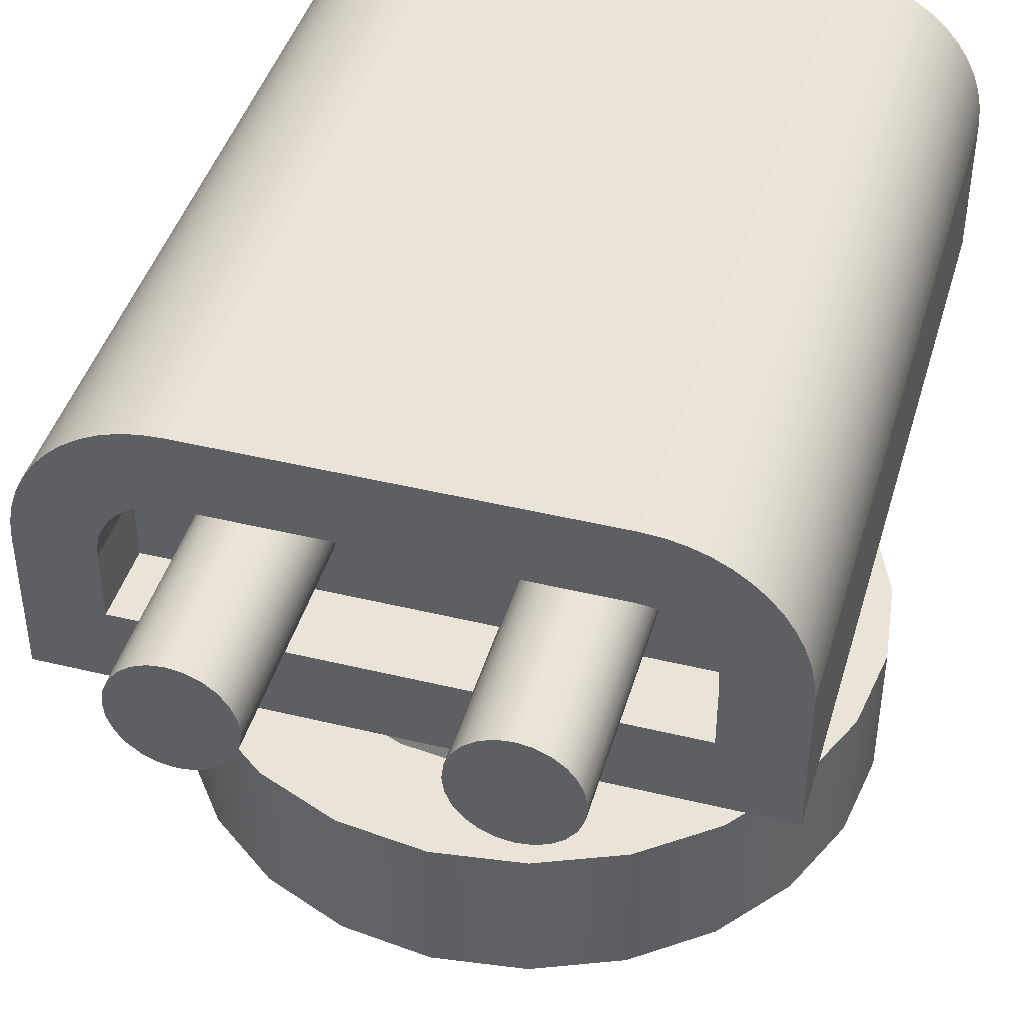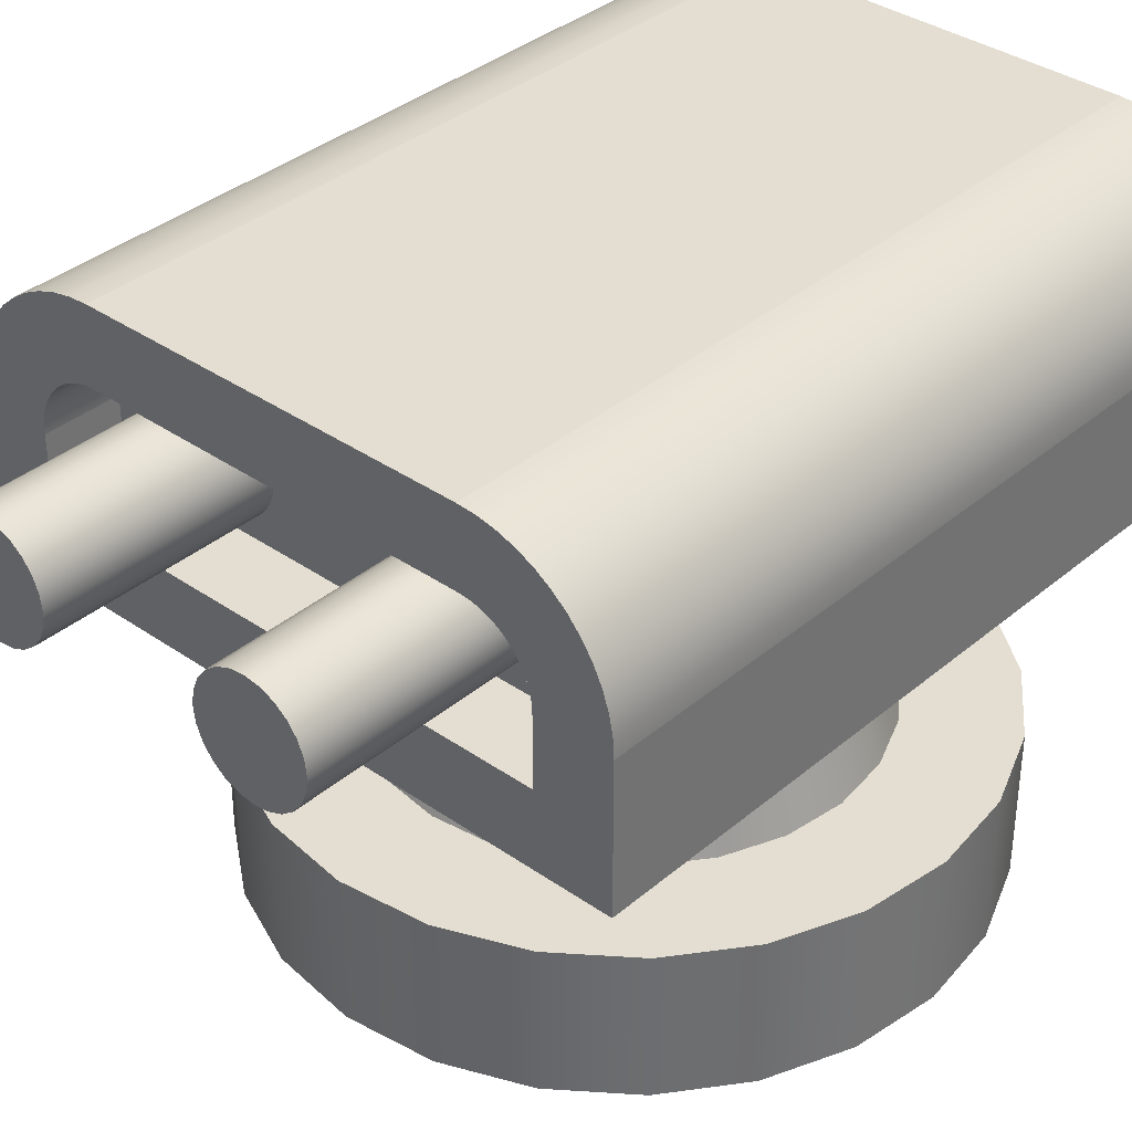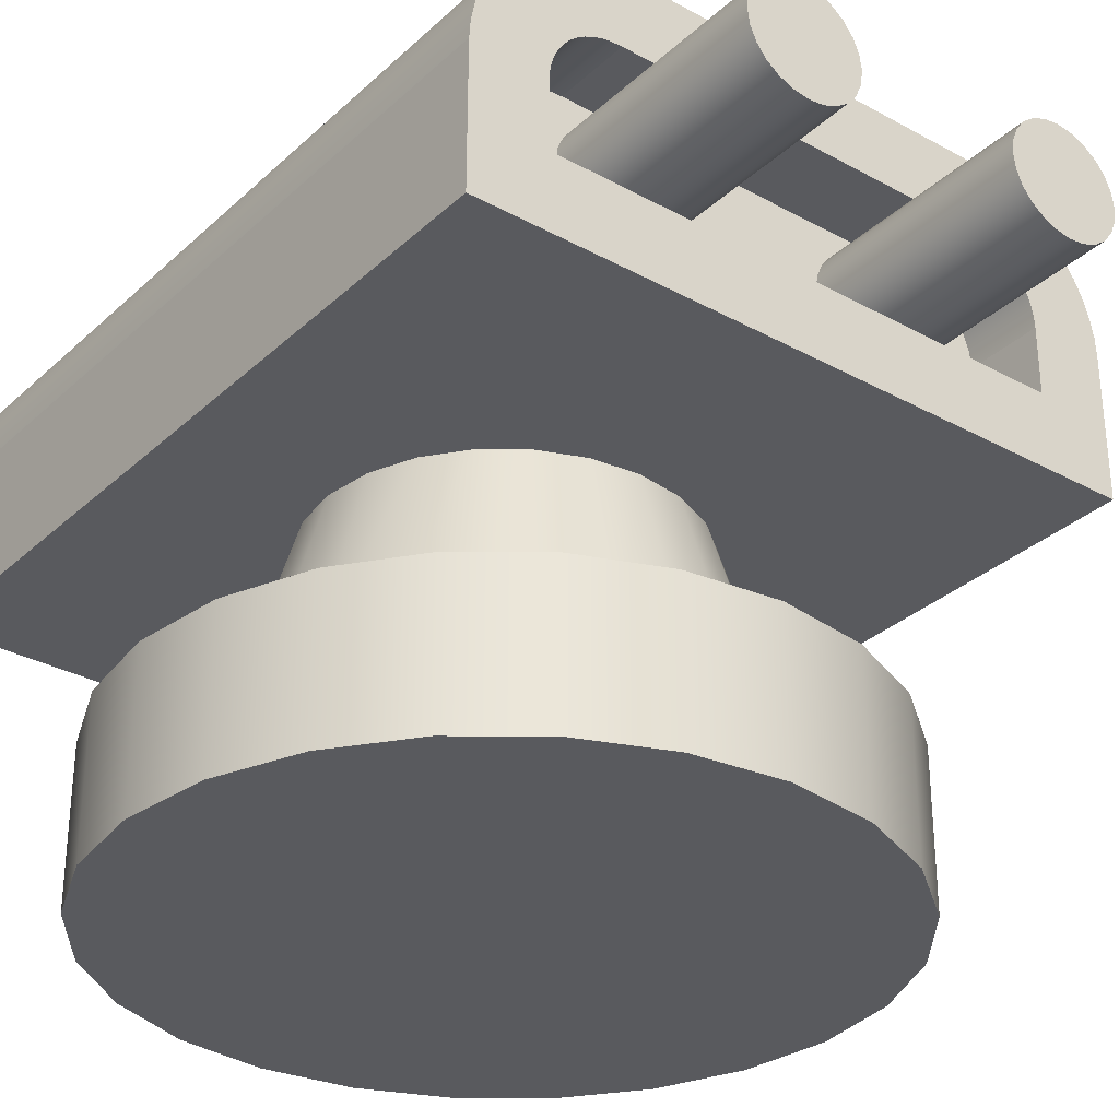
<metadata>
{"format":"obj","ext":"obj","renderer":"f3d","projection":"perspective","resolution":1024,"background":"white","views":[{"elev":43.4,"azim":16.0,"up":"+Y"},{"elev":36.2,"azim":42.3,"up":"+Y"},{"elev":-31.2,"azim":-38.0,"up":"+Y"}]}
</metadata>
<code>
o weapon_blaster
v 0.2221 0.1 -0.05951
v 0.2221 0.1 0.05951
v 0.2299 0.1 -0
v 0.1991 0.1 -0.115
v 0.1991 0.1 0.115
v 0.1626 0.1 -0.1626
v 0.1626 0.1 0.1626
v 0.1588 0.1 -0
v 0.1534 0.1 -0.0411
v 0.115 0.1 -0.1991
v 0.1375 0.1 -0.07939
v 0.1123 0.1 -0.1123
v 0.05951 0.1 -0.2221
v 0.07939 0.1 -0.1375
v 0.0411 0.1 -0.1534
v -0 0.1 -0.2299
v -0 0.1 -0.1588
v -0.05951 0.1 -0.2221
v -0.0411 0.1 -0.1534
v -0.07939 0.1 -0.1375
v -0.115 0.1 -0.1991
v -0.1123 0.1 -0.1123
v -0.1375 0.1 -0.07939
v -0.1626 0.1 -0.1626
v -0.1534 0.1 -0.0411
v -0.1588 0.1 0
v -0.1626 0.1 0.1626
v -0.1534 0.1 0.0411
v -0.1375 0.1 0.07939
v -0.115 0.1 0.1991
v -0.1123 0.1 0.1123
v -0.07939 0.1 0.1375
v -0.05951 0.1 0.2221
v -0.0411 0.1 0.1534
v 0 0.1 0.2299
v 0 0.1 0.1588
v 0.0411 0.1 0.1534
v 0.05951 0.1 0.2221
v 0.07939 0.1 0.1375
v 0.1123 0.1 0.1123
v 0.115 0.1 0.1991
v 0.1375 0.1 0.07939
v 0.1534 0.1 0.0411
v -0.1991 0.1 -0.115
v -0.1991 0.1 0.115
v -0.2221 0.1 -0.05951
v -0.2221 0.1 0.05951
v -0.2299 0.1 0
v 0.115 0 -0.1991
v 0.1626 0 -0.1626
v 0.1991 0 -0.115
v 0.2221 -0 0.05951
v 0.2221 0 -0.05951
v 0.2299 0 -0
v 0.1991 -0 0.115
v 0.1626 -0 0.1626
v 0.115 -0 0.1991
v 0.05951 -0 0.2221
v 0.05951 0 -0.2221
v 0 -0 0.2299
v -0 0 -0.2299
v -0.05951 -0 0.2221
v -0.05951 0 -0.2221
v -0.115 -0 0.1991
v -0.115 0 -0.1991
v -0.1626 -0 0.1626
v -0.1626 0 -0.1626
v -0.1991 -0 0.115
v -0.1991 0 -0.115
v -0.2221 -0 0.05951
v -0.2221 0 -0.05951
v -0.2299 0 0
v 0.06034 0.23 0.1045
v 0.03123 0.23 0.1166
v 0.1045 0.23 0.06034
v 0.1166 0.23 0.03123
v -0.08533 0.23 0.08533
v -0.1045 0.23 0.06034
v 0.1045 0.23 -0.06034
v 0.1166 0.23 -0.03123
v -0.1045 0.23 -0.06034
v -0.1166 0.23 -0.03123
v 0.08533 0.23 0.08533
v 0.1207 0.23 -0
v -0.08533 0.23 -0.08533
v -0.06034 0.23 -0.1045
v -0.06034 0.23 0.1045
v -0.1207 0.23 0
v 0.08533 0.23 -0.08533
v -0.1166 0.23 0.03123
v -0.03123 0.23 0.1166
v 0.06034 0.23 -0.1045
v -0.03123 0.23 -0.1166
v -0 0.23 -0.1207
v 0.1087 0.3575 0.21
v 0.1165 0.3515 0.36
v 0.1165 0.3515 0.21
v 0.1087 0.3575 0.36
v 0.1225 0.3438 0.36
v 0.1262 0.3347 0.21
v 0.1225 0.3438 0.21
v 0.1262 0.3347 0.36
v -0.05378 0.3347 0.36
v -0.0525 0.325 0.21
v -0.05378 0.3347 0.21
v -0.0525 0.325 0.36
v -0.09 0.3625 0.21
v -0.08029 0.3612 0.36
v -0.08029 0.3612 0.21
v -0.09 0.3625 0.36
v -0.07125 0.3575 0.36
v -0.07125 0.3575 0.21
v -0.06348 0.3515 0.36
v -0.06348 0.3515 0.21
v -0.05378 0.3153 0.21
v -0.05378 0.3153 0.36
v -0.09971 0.3612 0.21
v -0.09971 0.3612 0.36
v -0.05752 0.3438 0.21
v -0.05752 0.3438 0.36
v 0.22 0.23 0.26
v 0.1704 0.2796 0.26
v -0.22 0.23 0.26
v 0.22 0.325 0.26
v 0.1704 0.3234 0.26
v 0.1699 0.3309 0.26
v 0.2192 0.3374 0.26
v 0.1688 0.3367 0.26
v 0.1669 0.3423 0.26
v 0.2168 0.3496 0.26
v 0.1642 0.3477 0.26
v 0.161 0.3526 0.26
v 0.2128 0.3614 0.26
v 0.157 0.357 0.26
v 0.1526 0.361 0.26
v 0.1477 0.3642 0.26
v 0.2073 0.3725 0.26
v 0.1423 0.3669 0.26
v 0.1367 0.3688 0.26
v 0.1309 0.3699 0.26
v 0.1234 0.3704 0.26
v -0.2073 0.3725 0.26
v -0.2004 0.3828 0.26
v 0.2004 0.3828 0.26
v -0.1922 0.3922 0.26
v 0.1922 0.3922 0.26
v 0.1828 0.4004 0.26
v -0.1828 0.4004 0.26
v 0.1725 0.4073 0.26
v -0.1725 0.4073 0.26
v -0.1614 0.4128 0.26
v 0.1614 0.4128 0.26
v -0.1496 0.4168 0.26
v 0.1496 0.4168 0.26
v -0.1374 0.4192 0.26
v 0.1374 0.4192 0.26
v -0.125 0.42 0.26
v 0.125 0.42 0.26
v -0.1704 0.2796 0.26
v -0.22 0.325 0.26
v -0.1704 0.3234 0.26
v -0.1699 0.3309 0.26
v -0.2192 0.3374 0.26
v -0.1688 0.3367 0.26
v -0.1669 0.3423 0.26
v -0.2168 0.3496 0.26
v -0.1642 0.3477 0.26
v -0.161 0.3526 0.26
v -0.2128 0.3614 0.26
v -0.157 0.357 0.26
v -0.1526 0.361 0.26
v -0.1477 0.3642 0.26
v -0.1423 0.3669 0.26
v -0.1367 0.3688 0.26
v -0.1309 0.3699 0.26
v -0.1234 0.3704 0.26
v -0.05752 0.3063 0.36
v -0.06348 0.2985 0.21
v -0.05752 0.3063 0.21
v -0.06348 0.2985 0.36
v -0.08029 0.2888 0.36
v -0.07125 0.2925 0.21
v -0.07125 0.2925 0.36
v -0.08029 0.2888 0.21
v -0.1165 0.2985 0.36
v -0.1087 0.2925 0.21
v -0.1087 0.2925 0.36
v -0.1165 0.2985 0.21
v -0.1275 0.325 0.36
v -0.1262 0.3347 0.21
v -0.1275 0.325 0.21
v -0.1262 0.3347 0.36
v -0.1225 0.3438 0.21
v -0.1225 0.3438 0.36
v -0.1165 0.3515 0.21
v -0.1165 0.3515 0.36
v -0.1087 0.3575 0.21
v -0.1087 0.3575 0.36
v -0.09 0.2875 0.36
v -0.09 0.2875 0.21
v 0.07125 0.3575 0.21
v 0.08029 0.3612 0.36
v 0.08029 0.3612 0.21
v 0.07125 0.3575 0.36
v -0.09971 0.2888 0.21
v -0.09971 0.2888 0.36
v -0.1225 0.3063 0.21
v -0.1225 0.3063 0.36
v -0.1262 0.3153 0.21
v -0.1262 0.3153 0.36
v 0.09971 0.3612 0.21
v 0.09971 0.3612 0.36
v 0.09 0.3625 0.36
v 0.09 0.3625 0.21
v 0.09971 0.2888 0.36
v 0.1087 0.2925 0.21
v 0.1087 0.2925 0.36
v 0.09971 0.2888 0.21
v 0.06348 0.2985 0.36
v 0.07125 0.2925 0.21
v 0.07125 0.2925 0.36
v 0.06348 0.2985 0.21
v 0.05378 0.3153 0.36
v 0.0525 0.325 0.21
v 0.05378 0.3153 0.21
v 0.0525 0.325 0.36
v 0.08029 0.2888 0.36
v 0.09 0.2875 0.21
v 0.09 0.2875 0.36
v 0.08029 0.2888 0.21
v 0.05752 0.3063 0.36
v 0.05752 0.3063 0.21
v 0.1225 0.3063 0.36
v 0.1165 0.2985 0.21
v 0.1225 0.3063 0.21
v 0.1165 0.2985 0.36
v 0.1275 0.325 0.36
v 0.1262 0.3153 0.21
v 0.1275 0.325 0.21
v 0.1262 0.3153 0.36
v 0.06348 0.3515 0.21
v 0.06348 0.3515 0.36
v 0.05378 0.3347 0.36
v 0.05752 0.3438 0.21
v 0.05378 0.3347 0.21
v 0.05752 0.3438 0.36
v 0.03123 0.23 -0.1166
v 0 0.23 0.1207
v 0.22 0.23 -0.26
v -0.22 0.23 -0.26
v -0.125 0.42 -0.26
v 0.125 0.42 -0.26
v -0.22 0.325 -0.26
v 0.22 0.325 -0.26
v -0.2192 0.3374 -0.26
v 0.2192 0.3374 -0.26
v -0.2168 0.3496 -0.26
v 0.2168 0.3496 -0.26
v -0.2128 0.3614 -0.26
v 0.2128 0.3614 -0.26
v -0.2073 0.3725 -0.26
v 0.2073 0.3725 -0.26
v -0.2004 0.3828 -0.26
v 0.2004 0.3828 -0.26
v -0.1922 0.3922 -0.26
v 0.1922 0.3922 -0.26
v -0.1828 0.4004 -0.26
v 0.1828 0.4004 -0.26
v -0.1725 0.4073 -0.26
v 0.1725 0.4073 -0.26
v -0.1614 0.4128 -0.26
v 0.1614 0.4128 -0.26
v -0.1496 0.4168 -0.26
v 0.1496 0.4168 -0.26
v -0.1374 0.4192 -0.26
v 0.1374 0.4192 -0.26
v -0.1477 0.3642 0.21
v -0.1526 0.361 0.21
v -0.157 0.357 0.21
v -0.161 0.3526 0.21
v -0.1642 0.3477 0.21
v -0.1669 0.3423 0.21
v -0.1688 0.3367 0.21
v -0.1699 0.3309 0.21
v -0.1704 0.3234 0.21
v -0.1704 0.2796 0.21
v 0.1704 0.2796 0.21
v 0.1704 0.3234 0.21
v 0.1699 0.3309 0.21
v 0.1688 0.3367 0.21
v 0.1669 0.3423 0.21
v 0.1642 0.3477 0.21
v 0.161 0.3526 0.21
v 0.157 0.357 0.21
v 0.1526 0.361 0.21
v 0.1477 0.3642 0.21
v 0.1423 0.3669 0.21
v -0.1423 0.3669 0.21
v -0.1367 0.3688 0.21
v 0.1367 0.3688 0.21
v -0.1309 0.3699 0.21
v 0.1309 0.3699 0.21
v -0.1234 0.3704 0.21
v 0.1234 0.3704 0.21
f 1 2 3
f 2 1 4
f 2 4 5
f 5 4 6
f 5 6 7
f 7 6 8
f 8 6 9
f 9 6 10
f 9 10 11
f 11 10 12
f 12 10 13
f 12 13 14
f 14 13 15
f 15 13 16
f 15 16 17
f 17 16 18
f 17 18 19
f 19 18 20
f 20 18 21
f 20 21 22
f 22 21 23
f 23 21 24
f 23 24 25
f 25 24 26
f 27 26 24
f 27 28 26
f 27 29 28
f 30 29 27
f 30 31 29
f 30 32 31
f 33 32 30
f 33 34 32
f 35 34 33
f 35 36 34
f 35 37 36
f 38 37 35
f 38 39 37
f 38 40 39
f 41 40 38
f 41 42 40
f 41 43 42
f 7 43 41
f 43 7 8
f 27 24 44
f 27 44 45
f 45 44 46
f 45 46 47
f 47 46 48
f 49 6 50
f 6 49 10
f 4 50 6
f 50 4 51
f 52 53 54
f 53 52 55
f 53 55 51
f 51 55 56
f 51 56 50
f 50 56 57
f 50 57 49
f 49 57 58
f 49 58 59
f 59 58 60
f 59 60 61
f 61 60 62
f 61 62 63
f 63 62 64
f 63 64 65
f 65 64 66
f 65 66 67
f 67 66 68
f 67 68 69
f 69 68 70
f 69 70 71
f 71 70 72
f 69 24 67
f 24 69 44
f 2 54 3
f 54 2 52
f 59 10 49
f 10 59 13
f 33 64 62
f 64 33 30
f 3 53 1
f 53 3 54
f 41 58 57
f 58 41 38
f 1 51 4
f 51 1 53
f 71 44 69
f 44 71 46
f 67 21 65
f 21 67 24
f 5 52 2
f 52 5 55
f 72 46 71
f 46 72 48
f 61 13 59
f 13 61 16
f 7 55 5
f 55 7 56
f 66 45 68
f 45 66 27
f 7 57 56
f 57 7 41
f 35 62 60
f 62 35 33
f 68 47 70
f 47 68 45
f 30 66 64
f 66 30 27
f 38 60 58
f 60 38 35
f 63 16 61
f 16 63 18
f 70 48 72
f 48 70 47
f 65 18 63
f 18 65 21
f 73 37 39
f 37 73 74
f 75 43 76
f 43 75 42
f 29 77 78
f 77 29 31
f 79 9 11
f 9 79 80
f 25 81 23
f 81 25 82
f 83 39 40
f 39 83 73
f 84 43 8
f 43 84 76
f 85 20 22
f 20 85 86
f 87 31 32
f 31 87 77
f 26 82 25
f 82 26 88
f 89 11 12
f 11 89 79
f 28 78 90
f 78 28 29
f 91 32 34
f 32 91 87
f 92 12 14
f 12 92 89
f 28 88 26
f 88 28 90
f 93 17 19
f 17 93 94
f 83 42 75
f 42 83 40
f 95 96 97
f 96 95 98
f 99 100 101
f 100 99 102
f 96 101 97
f 101 96 99
f 103 104 105
f 104 103 106
f 107 108 109
f 108 107 110
f 109 111 112
f 111 109 108
f 112 113 114
f 113 112 111
f 106 115 104
f 115 106 116
f 117 110 107
f 110 117 118
f 113 119 114
f 119 113 120
f 120 105 119
f 105 120 103
f 121 122 123
f 122 121 124
f 122 124 125
f 125 124 126
f 126 124 127
f 126 127 128
f 128 127 129
f 129 127 130
f 129 130 131
f 131 130 132
f 132 130 133
f 132 133 134
f 134 133 135
f 135 133 136
f 136 133 137
f 136 137 138
f 138 137 139
f 139 137 140
f 140 137 141
f 141 137 142
f 142 137 143
f 143 137 144
f 143 144 145
f 145 144 146
f 145 146 147
f 145 147 148
f 148 147 149
f 148 149 150
f 150 149 151
f 151 149 152
f 151 152 153
f 153 152 154
f 153 154 155
f 155 154 156
f 155 156 157
f 157 156 158
f 123 159 160
f 159 123 122
f 160 159 161
f 160 161 162
f 160 162 163
f 163 162 164
f 163 164 165
f 163 165 166
f 166 165 167
f 166 167 168
f 166 168 169
f 169 168 170
f 169 170 171
f 169 171 172
f 169 172 142
f 142 172 173
f 142 173 174
f 142 174 175
f 142 175 176
f 142 176 141
f 177 178 179
f 178 177 180
f 181 182 183
f 182 181 184
f 185 186 187
f 186 185 188
f 189 190 191
f 190 189 192
f 192 193 190
f 193 192 194
f 194 195 193
f 195 194 196
f 197 118 117
f 118 197 198
f 199 184 181
f 184 199 200
f 195 198 197
f 198 195 196
f 201 202 203
f 202 201 204
f 187 205 206
f 205 187 186
f 185 207 188
f 207 185 208
f 206 200 199
f 200 206 205
f 183 178 180
f 178 183 182
f 208 209 207
f 209 208 210
f 210 191 209
f 191 210 189
f 116 179 115
f 179 116 177
f 211 98 95
f 98 211 212
f 203 213 214
f 213 203 202
f 214 212 211
f 212 214 213
f 215 216 217
f 216 215 218
f 219 220 221
f 220 219 222
f 223 224 225
f 224 223 226
f 227 228 229
f 228 227 230
f 231 225 232
f 225 231 223
f 233 234 235
f 234 233 236
f 237 238 239
f 238 237 240
f 217 234 236
f 234 217 216
f 241 204 201
f 204 241 242
f 229 218 215
f 218 229 228
f 243 244 245
f 244 243 246
f 102 239 100
f 239 102 237
f 221 230 227
f 230 221 220
f 219 232 222
f 232 219 231
f 226 245 224
f 245 226 243
f 246 241 244
f 241 246 242
f 240 235 238
f 235 240 233
f 94 15 17
f 15 94 247
f 248 34 36
f 34 248 91
f 74 36 37
f 36 74 248
f 247 14 15
f 14 247 92
f 86 19 20
f 19 86 93
f 80 8 9
f 8 80 84
f 23 85 22
f 85 23 81
f 121 76 249
f 76 121 75
f 75 121 83
f 83 121 73
f 73 121 123
f 249 76 84
f 73 123 74
f 74 123 248
f 248 123 91
f 91 123 87
f 87 123 77
f 77 123 78
f 78 123 90
f 90 123 88
f 80 249 84
f 250 88 123
f 250 82 88
f 250 81 82
f 250 85 81
f 250 86 85
f 250 93 86
f 250 94 93
f 250 247 94
f 250 92 247
f 249 92 250
f 92 249 89
f 89 249 79
f 79 249 80
f 251 158 252
f 158 251 157
f 253 249 250
f 249 253 254
f 254 253 255
f 254 255 256
f 256 255 257
f 256 257 258
f 258 257 259
f 258 259 260
f 260 259 261
f 260 261 262
f 262 261 263
f 262 263 264
f 264 263 265
f 264 265 266
f 266 265 267
f 266 267 268
f 268 267 269
f 268 269 270
f 270 269 271
f 270 271 272
f 272 271 273
f 272 273 274
f 274 273 275
f 274 275 276
f 276 275 251
f 276 251 252
f 124 249 254
f 249 124 121
f 267 150 269
f 150 267 148
f 130 256 258
f 256 130 127
f 270 147 268
f 147 270 149
f 252 156 276
f 156 252 158
f 273 155 275
f 155 273 153
f 144 262 264
f 262 144 137
f 276 154 274
f 154 276 156
f 146 264 266
f 264 146 144
f 268 146 266
f 146 268 147
f 269 151 271
f 151 269 150
f 127 254 256
f 254 127 124
f 133 258 260
f 258 133 130
f 265 148 267
f 148 265 145
f 160 255 253
f 255 160 163
f 143 265 263
f 265 143 145
f 275 157 251
f 157 275 155
f 272 149 270
f 149 272 152
f 137 260 262
f 260 137 133
f 142 263 261
f 263 142 143
f 123 253 250
f 253 123 160
f 274 152 272
f 152 274 154
f 271 153 273
f 153 271 151
f 166 259 257
f 259 166 169
f 169 261 259
f 261 169 142
f 163 257 255
f 257 163 166
f 230 200 228
f 200 230 184
f 184 230 182
f 182 230 220
f 182 220 178
f 178 220 222
f 178 222 232
f 178 232 179
f 179 232 225
f 179 225 115
f 115 225 224
f 115 224 104
f 104 224 245
f 104 245 105
f 105 245 244
f 105 244 119
f 119 244 241
f 119 241 114
f 114 241 201
f 114 201 112
f 112 201 109
f 109 201 203
f 109 203 107
f 107 203 214
f 277 107 214
f 277 117 107
f 278 117 277
f 278 197 117
f 279 197 278
f 280 197 279
f 280 195 197
f 281 195 280
f 281 193 195
f 282 193 281
f 283 193 282
f 283 190 193
f 284 190 283
f 284 191 190
f 285 191 284
f 285 209 191
f 285 207 209
f 285 188 207
f 285 186 188
f 286 186 285
f 186 286 205
f 205 286 200
f 200 286 228
f 287 228 286
f 228 287 218
f 218 287 216
f 216 287 288
f 216 288 234
f 234 288 235
f 235 288 238
f 238 288 239
f 239 288 289
f 239 289 100
f 100 289 290
f 100 290 101
f 101 290 291
f 101 291 292
f 101 292 97
f 97 292 293
f 97 293 95
f 95 293 294
f 95 294 295
f 95 295 211
f 211 295 296
f 211 296 214
f 277 214 296
f 277 296 297
f 277 297 298
f 298 297 299
f 299 297 300
f 299 300 301
f 301 300 302
f 301 302 303
f 303 302 304
f 215 227 229
f 227 215 217
f 227 217 221
f 221 217 236
f 221 236 219
f 219 236 233
f 219 233 231
f 231 233 223
f 223 233 240
f 223 240 237
f 223 237 226
f 226 237 102
f 226 102 243
f 243 102 246
f 246 102 99
f 246 99 96
f 246 96 242
f 242 96 98
f 242 98 204
f 204 98 212
f 204 212 202
f 202 212 213
f 168 281 280
f 281 168 167
f 167 282 281
f 282 167 165
f 165 283 282
f 283 165 164
f 164 284 283
f 284 164 162
f 161 286 285
f 286 161 159
f 129 292 291
f 292 129 131
f 131 293 292
f 293 131 132
f 132 294 293
f 294 132 134
f 135 294 134
f 294 135 295
f 128 291 290
f 291 128 129
f 136 295 135
f 295 136 296
f 138 296 136
f 296 138 297
f 125 289 288
f 289 125 126
f 162 285 284
f 285 162 161
f 286 122 287
f 122 286 159
f 122 288 287
f 288 122 125
f 126 290 289
f 290 126 128
f 172 298 173
f 298 172 277
f 140 300 139
f 300 140 302
f 171 277 172
f 277 171 278
f 173 299 174
f 299 173 298
f 170 280 279
f 280 170 168
f 141 302 140
f 302 141 304
f 175 303 176
f 303 175 301
f 176 304 141
f 304 176 303
f 139 297 138
f 297 139 300
f 174 301 175
f 301 174 299
f 170 278 171
f 278 170 279
f 181 206 199
f 206 181 183
f 206 183 187
f 187 183 180
f 187 180 185
f 185 180 177
f 185 177 208
f 208 177 116
f 208 116 210
f 210 116 106
f 210 106 189
f 189 106 103
f 189 103 192
f 192 103 194
f 194 103 120
f 194 120 196
f 196 120 113
f 196 113 111
f 196 111 198
f 198 111 108
f 198 108 118
f 118 108 110

</code>
